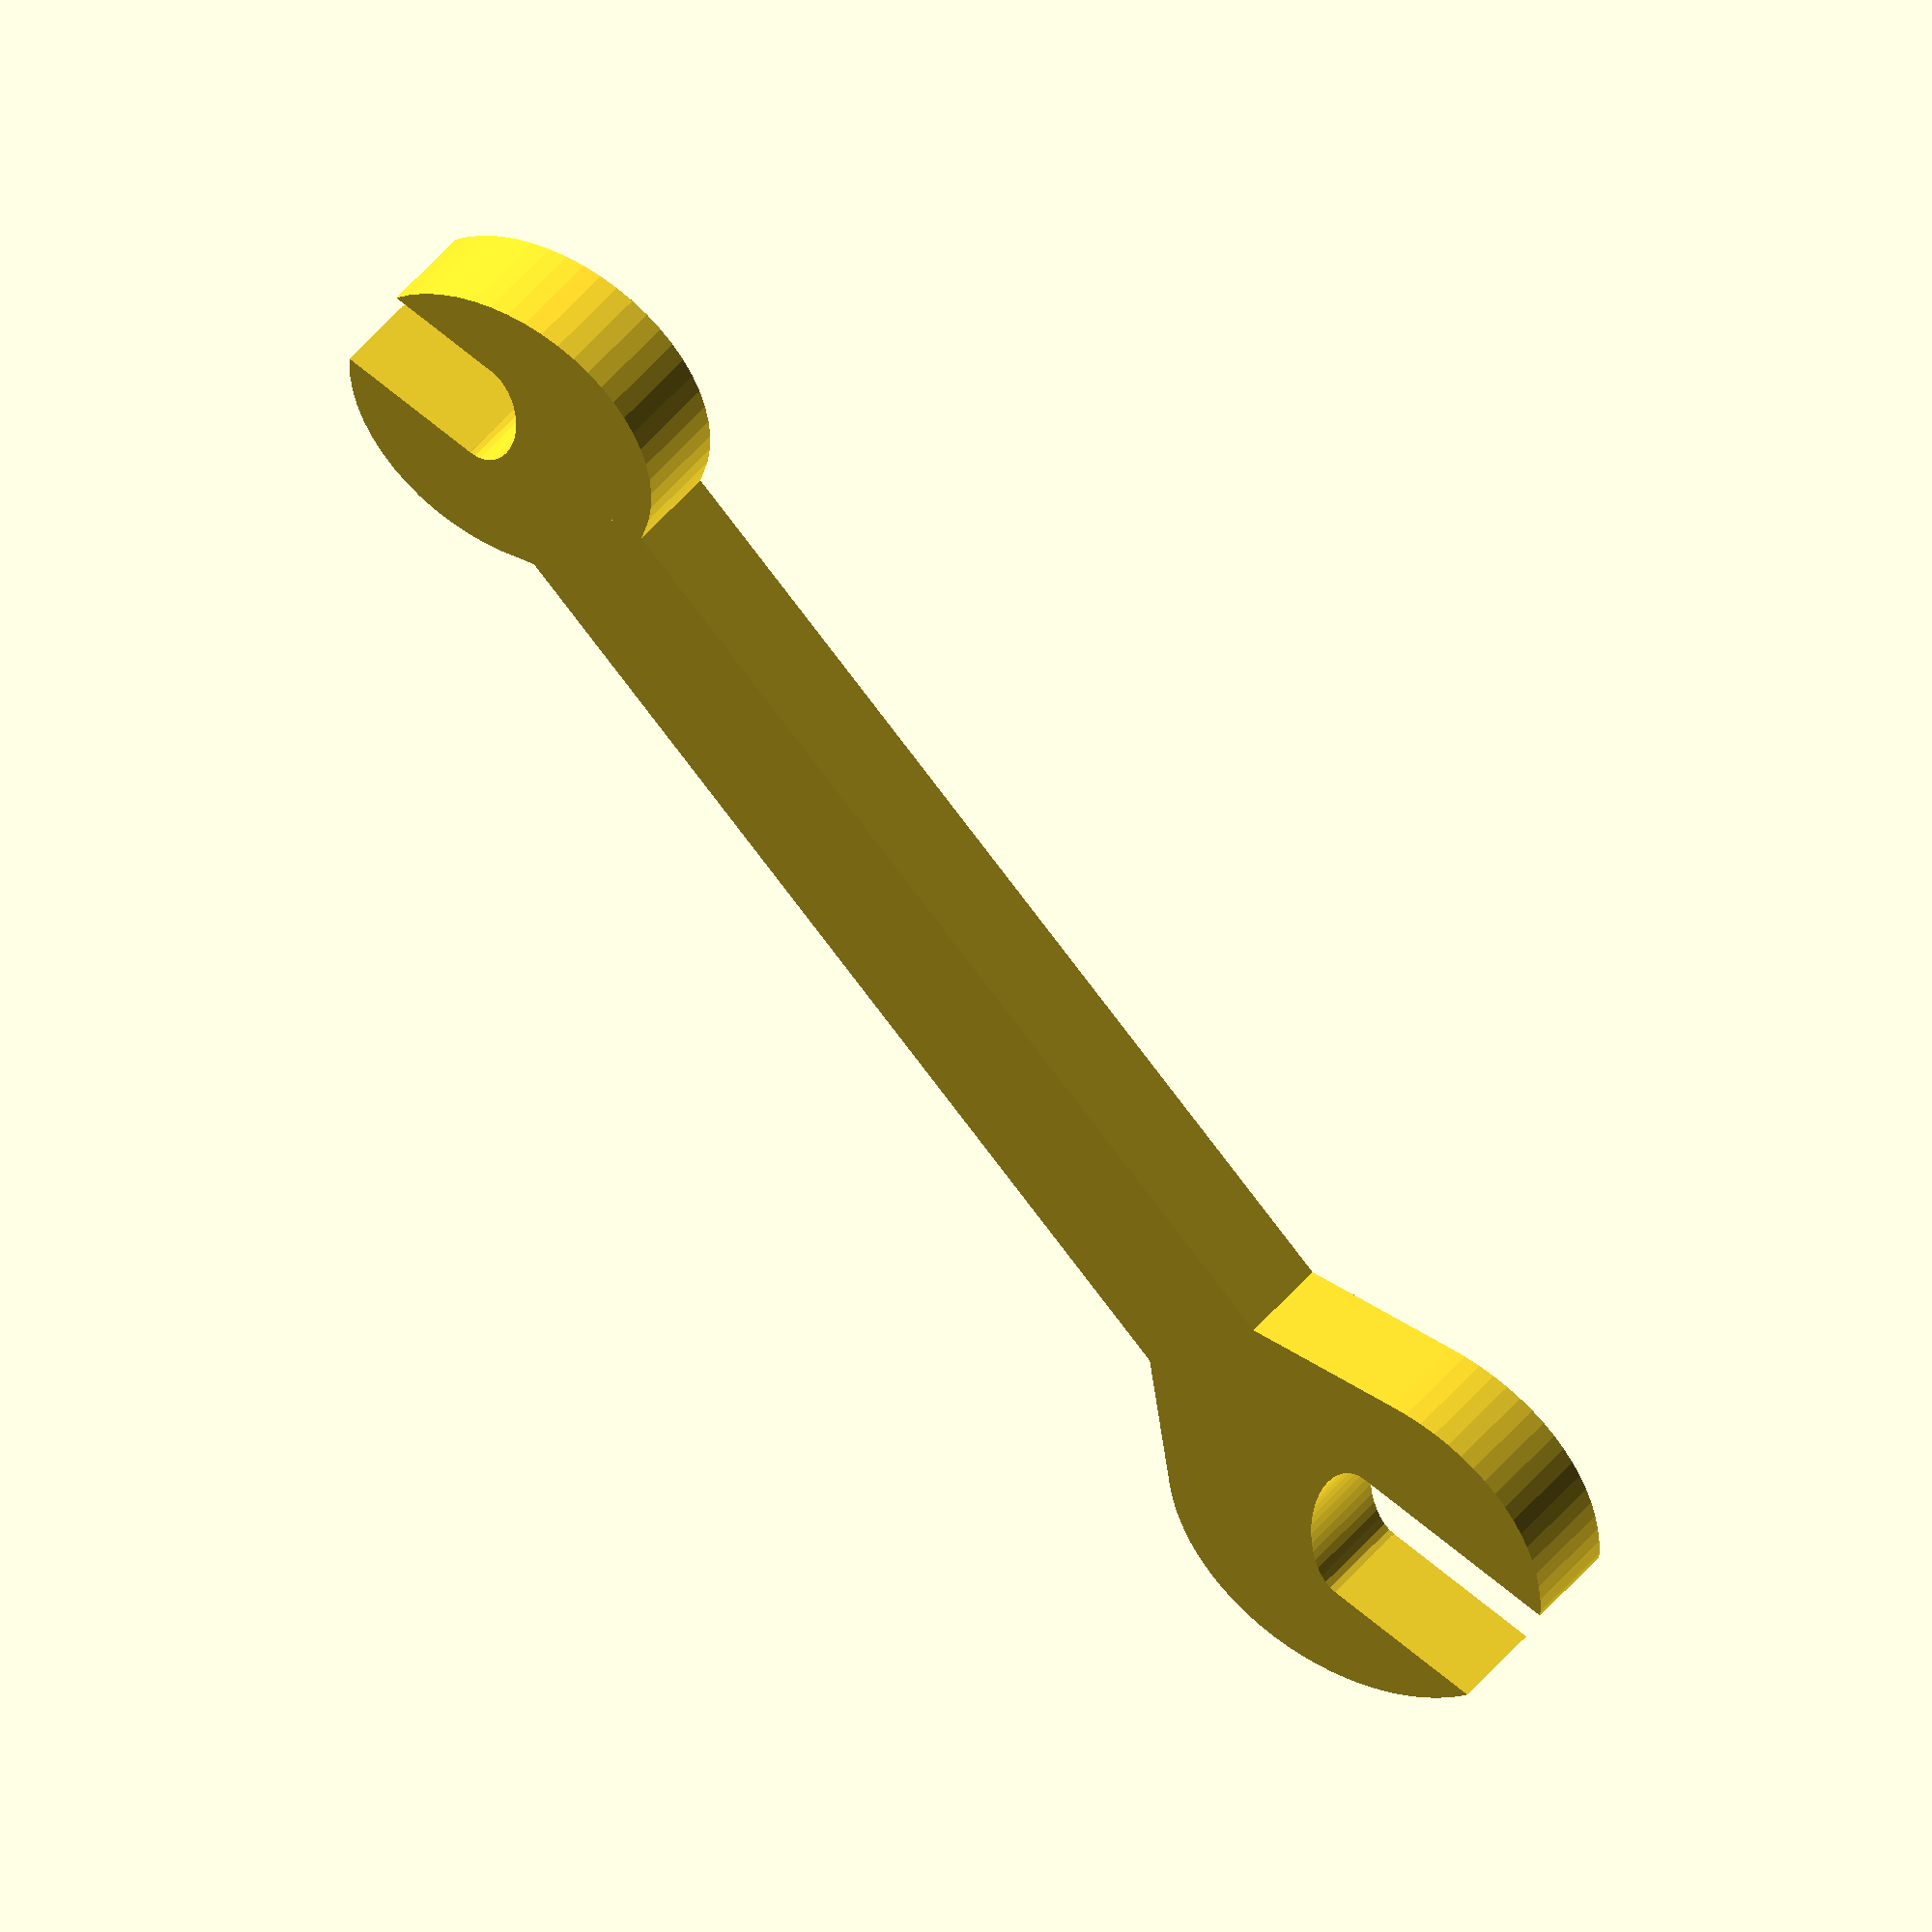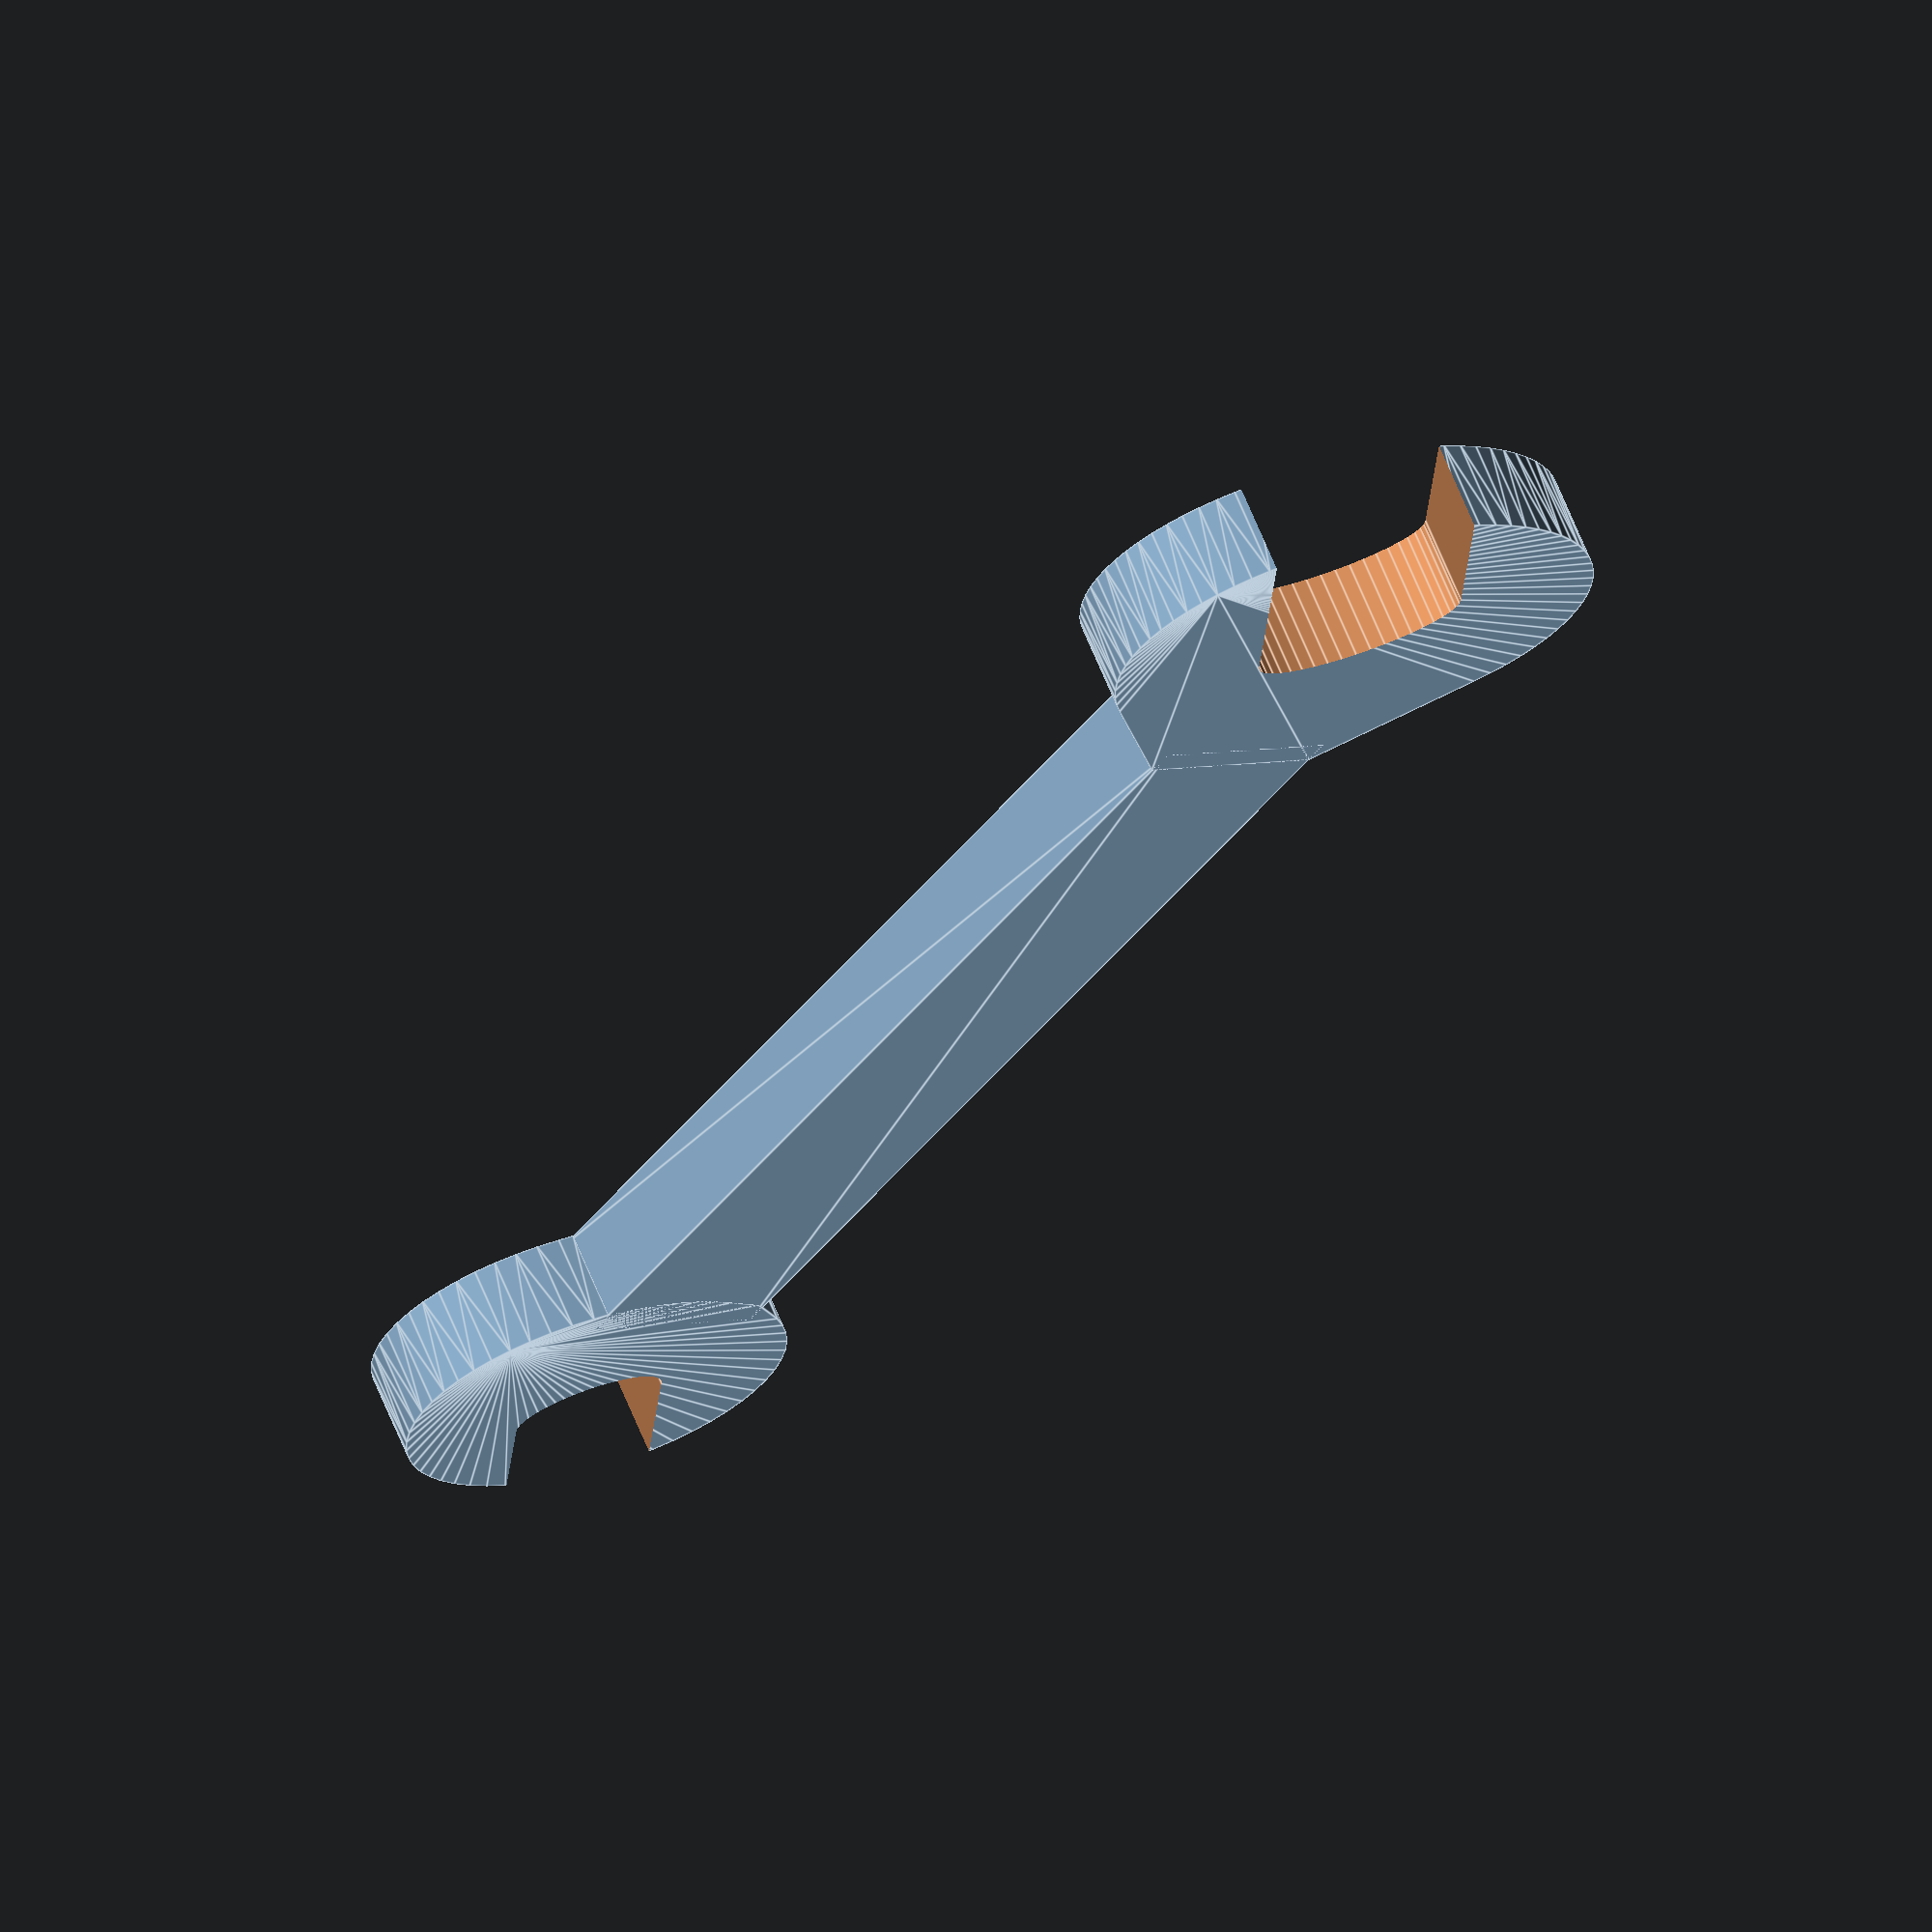
<openscad>
//Specify the distance between the centers of the inserts
wrench_length = 50;

//The size of the insert on the right side
insert_size_a = 5.5;

//The size of the insert on the left side
insert_size_b = 7.66;

// preview[view:south, tilt:top]

/* [hidden] */
wrench_thickness = (insert_size_a + insert_size_b) / 4;
offset = wrench_thickness;

module insert(insert)
{
    /*
    linear_extrude(height=10,convexity=10)
    polygon(points=[[-insert/2,0],[0,insert/2],[insert+wrench_thickness,insert/2],[insert+wrench_thickness,-insert/2],[0,-insert/2]]);
    */
    
    union()
    {
        translate([-insert/2,-insert/2,0])
        cube([insert + wrench_thickness,insert,wrench_thickness+1]);
        
        translate([-insert/2,0,0])
        scale([1.25 + insert/20,insert/2,1])
        cylinder(r=1,h=wrench_thickness+1,$fn=44);
    }
}

difference()
{
    hull()
    {
        translate([wrench_length/2,0,0])
        scale([1,1 + insert_size_a/20,1])
        cylinder(r=insert_size_a/2 + wrench_thickness,h=wrench_thickness,$fn=insert_size_a*10);

        translate([wrench_length/2 - insert_size_a,-(insert_size_a + insert_size_b)/4,0])
        cube([1,(insert_size_a*1.05 + insert_size_b*1.05)/2,wrench_thickness]);
    }

    translate([wrench_length/2 + offset,offset/2,-0.5])
    rotate([0,0,30])
    {
        insert(insert_size_a);
    }
}

difference()
{
    hull()
    {
        translate([-wrench_length/2,0,0])
        scale([1,1 + insert_size_b/20,1])
        cylinder(r=insert_size_b/2 + wrench_thickness,h=wrench_thickness,$fn=insert_size_b*10);

        translate([-(wrench_length/2 - insert_size_b),-(insert_size_a + insert_size_b)/4,0])
        cube([1,(insert_size_a*1.1 + insert_size_b*1.1)/2,wrench_thickness]);
    }
    
    translate([-wrench_length/2 - offset, -offset/2,-0.5])
    rotate([0,0,30 + 180])
    {
        insert(insert_size_b);
    }
}

hull()
{
    translate([wrench_length/2 - insert_size_a,-(insert_size_a + insert_size_b)/4,0])
    cube([1,(insert_size_a*1.1 + insert_size_b*1.1)/2,wrench_thickness]);

    translate([-(wrench_length/2 - insert_size_b),-(insert_size_a + insert_size_b)/4,0])
    cube([1,(insert_size_a*1.1 + insert_size_b*1.1)/2,wrench_thickness]);
}
</openscad>
<views>
elev=127.5 azim=40.0 roll=141.2 proj=o view=solid
elev=294.0 azim=124.9 roll=337.8 proj=o view=edges
</views>
